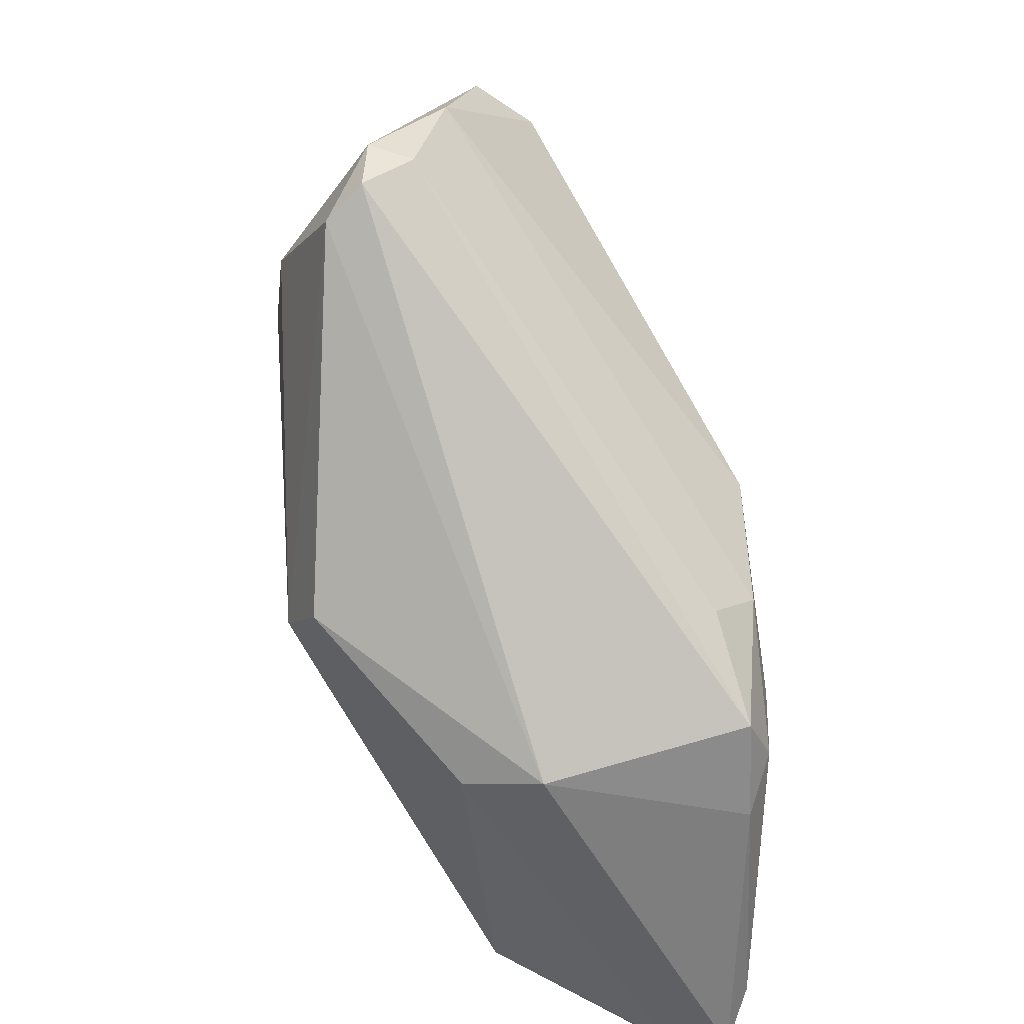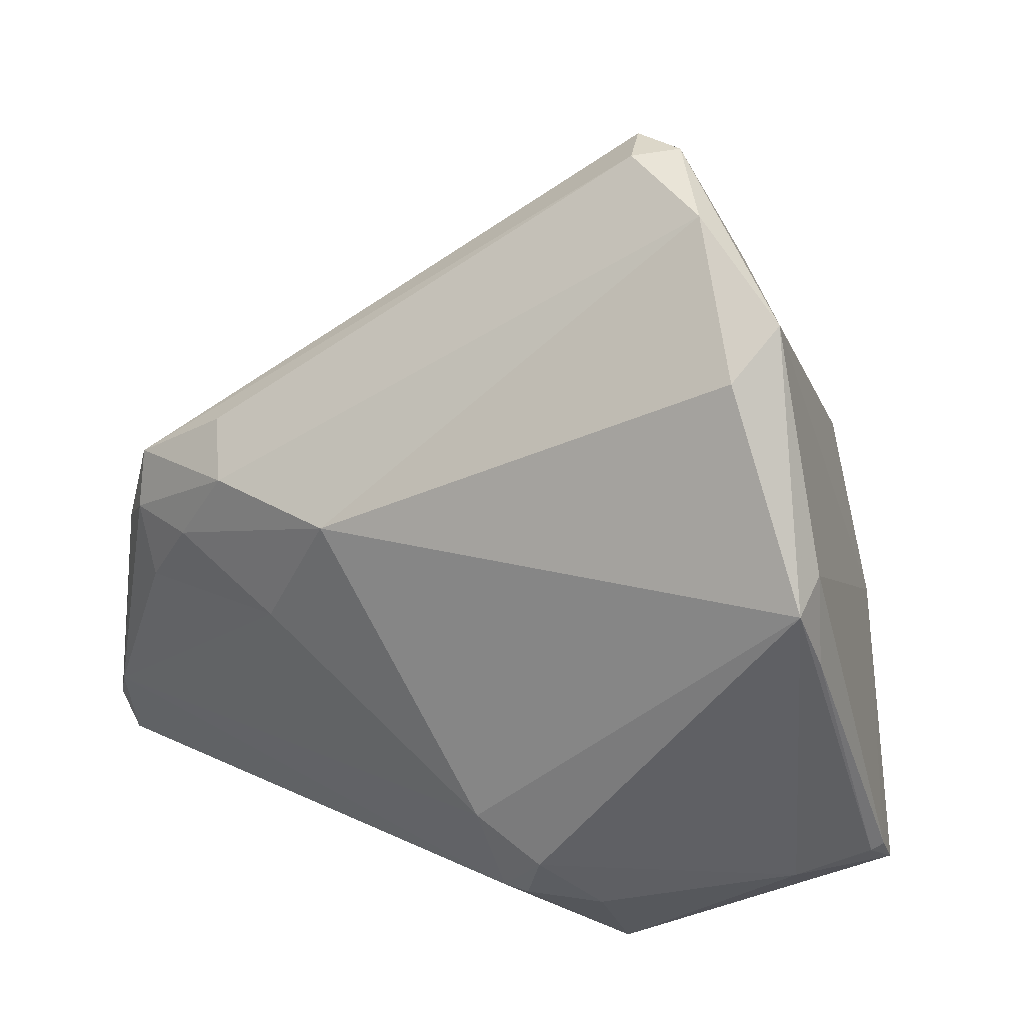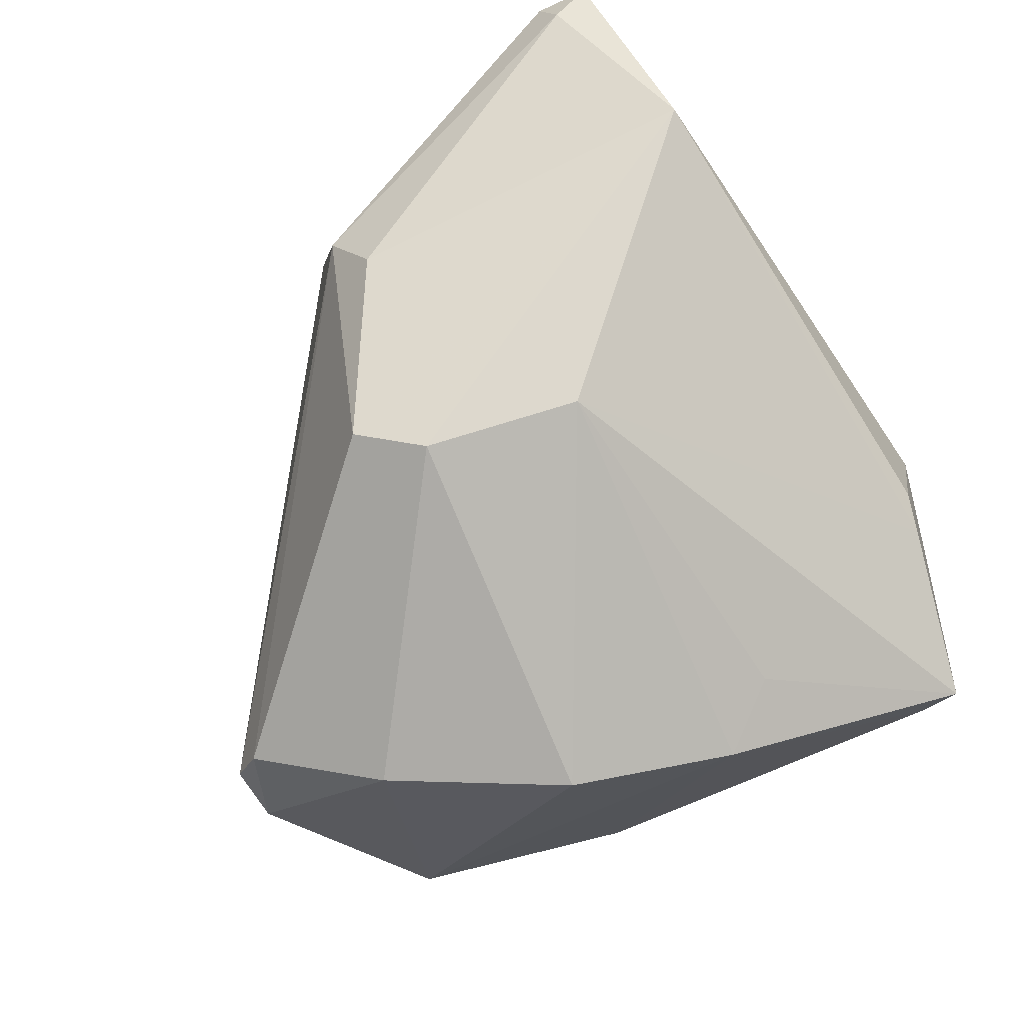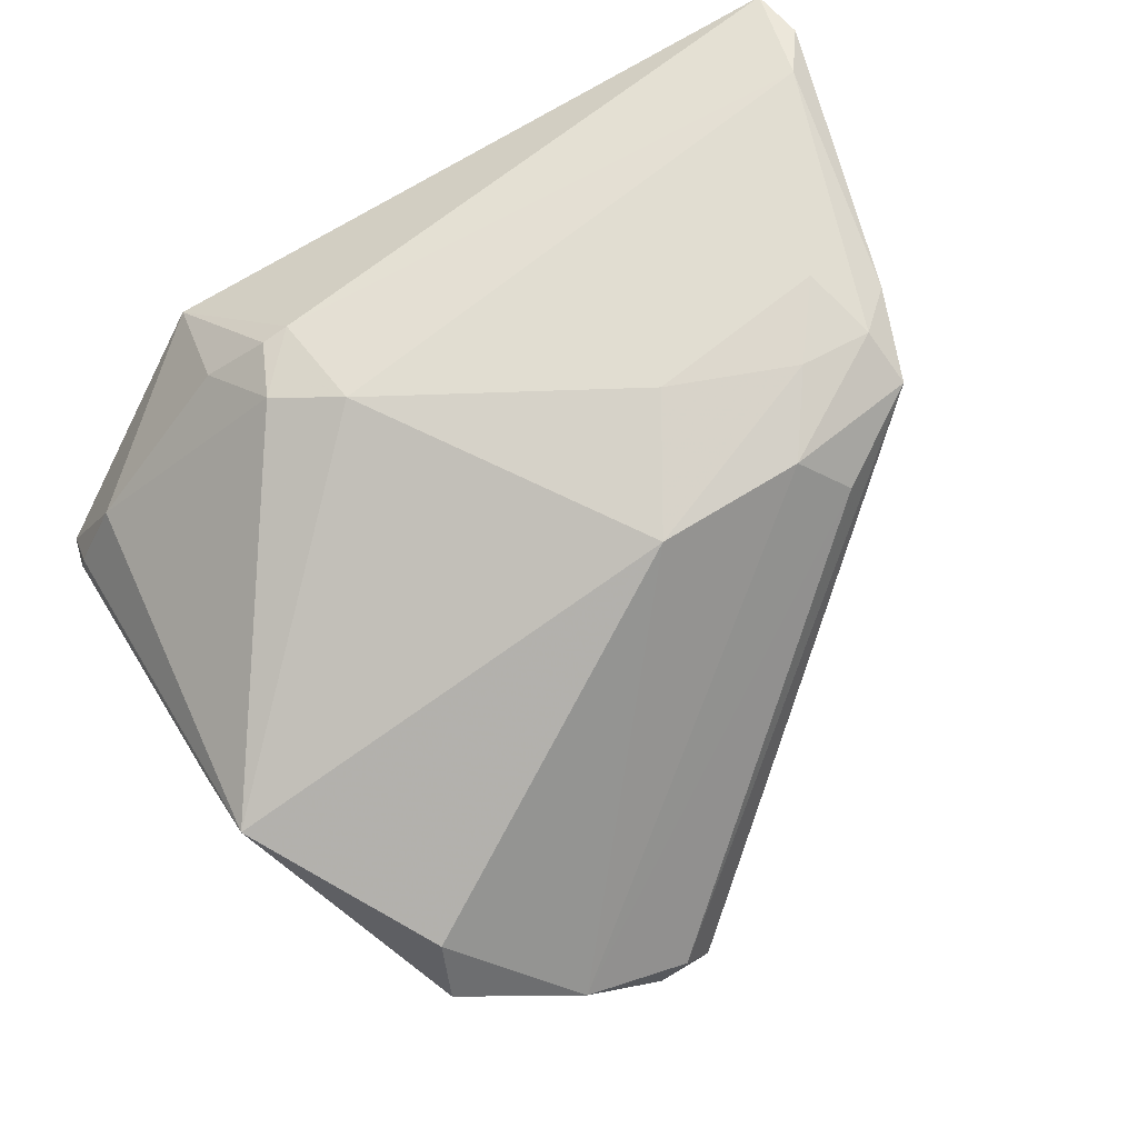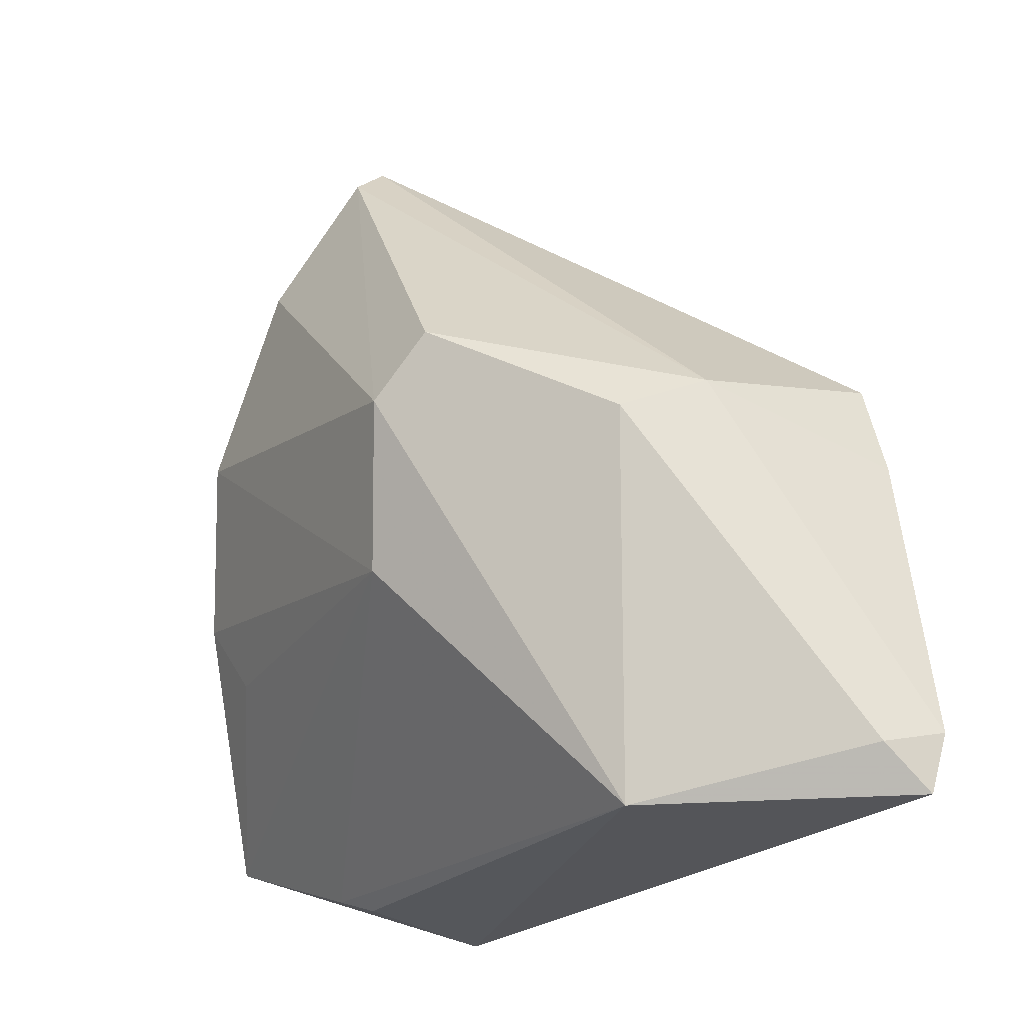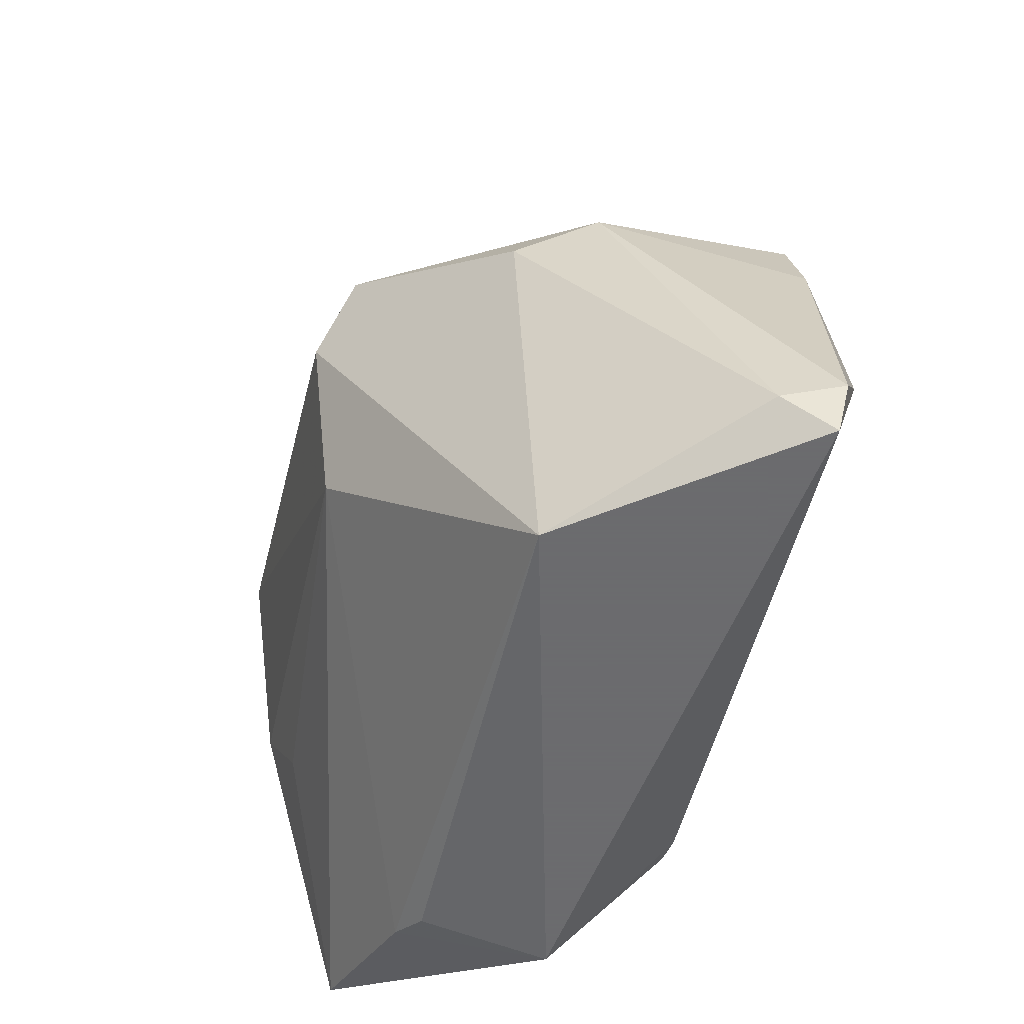
<metadata>
{"format":"obj","ext":"obj","renderer":"f3d","projection":"perspective","resolution":1024,"background":"white","views":[{"elev":44.1,"azim":-94.8,"up":"+Y"},{"elev":34.3,"azim":38.9,"up":"+Y"},{"elev":-78.6,"azim":-55.2,"up":"+Z"},{"elev":73.8,"azim":152.1,"up":"+Z"},{"elev":-24.6,"azim":-120.0,"up":"+Y"},{"elev":-53.5,"azim":-103.3,"up":"+Y"}]}
</metadata>
<code>
v 0.02656 0.009837 -0.02632
v -0.01616 0.0005744 -0.02632
v -0.02891 -0.00178 0.02548
v 0.04868 -0.02879 -0.005218
v -0.04804 -0.04468 0.01934
v 0.003894 0.04058 -0.01944
v 0.04662 0.004269 0.006678
v -0.03839 0.004037 0.02186
v 0.0298 -0.04055 -0.006179
v -0.006523 0.008486 0.02535
v -0.04172 -0.006534 0.02206
v 0.03075 -0.01545 -0.01934
v 0.02044 0.04295 -0.005614
v -0.02822 0.01114 0.01927
v 0.005315 0.04429 -0.0154
v 0.02582 -0.04468 0.009895
v 0.02261 -0.02584 0.02313
v 0.02682 -0.03364 0.0168
v 0.0446 0.01386 0.005074
v -0.01017 -0.01622 -0.02301
v 0.02563 -0.04227 -0.004053
v 0.04861 -0.0333 -0.01032
v -0.04027 -0.0009521 -2.61e-05
v 0.01162 0.04468 -0.01447
v 0.03563 -0.007327 -0.02187
v -0.02179 0.007139 -0.02325
v 0.04919 -0.02886 -0.007156
v 0.03376 0.03659 -0.001308
v -0.04919 -0.03854 0.02051
v 0.04861 -0.02911 -0.005424
v -0.0233 0.007272 0.02432
v -0.03714 -0.001962 0.02451
v 0.01531 -0.02114 0.0252
v 0.03243 0.03212 0.004977
v 0.008534 0.04468 -0.009761
v -0.03668 -0.004357 -0.008464
v 0.04373 -0.02979 0.002711
v 0.04581 0.01209 0.01025
v -0.01426 -0.006279 0.02632
v -0.0301 -0.04468 -0.004521
v 0.02019 -0.03208 0.02209
v -0.0347 -0.01035 0.02521
v 0.01378 0.02799 -0.02487
v -0.04748 -0.03995 0.01416
v 0.01716 -0.0324 0.02255
v -0.0457 -0.03318 0.02289
f 5 40 16
f 44 36 40
f 40 5 44
f 44 5 29
f 16 40 21
f 15 6 23
f 23 44 29
f 36 44 23
f 23 8 15
f 40 36 26
f 26 2 40
f 6 2 26
f 36 23 26
f 26 23 6
f 40 2 20
f 25 20 1
f 1 20 2
f 29 5 46
f 45 5 16
f 45 46 5
f 33 46 45
f 9 21 40
f 40 20 9
f 9 20 22
f 9 22 16
f 16 21 9
f 25 22 12
f 12 20 25
f 22 20 12
f 43 2 6
f 43 1 2
f 39 33 10
f 39 46 33
f 42 46 39
f 32 46 42
f 27 22 25
f 10 33 38
f 15 8 35
f 8 14 35
f 8 32 31
f 31 14 8
f 3 39 10
f 10 31 3
f 3 31 32
f 42 39 3
f 3 32 42
f 11 32 8
f 46 32 11
f 29 46 11
f 11 23 29
f 8 23 11
f 33 45 17
f 17 38 33
f 19 27 25
f 10 38 34
f 38 17 37
f 16 22 37
f 41 45 16
f 41 17 45
f 27 19 7
f 7 19 38
f 10 34 13
f 13 31 10
f 13 35 14
f 14 31 13
f 22 27 4
f 27 7 4
f 38 37 4
f 4 7 38
f 18 37 17
f 17 41 18
f 16 37 18
f 18 41 16
f 28 34 38
f 38 19 28
f 28 13 34
f 28 19 25
f 25 1 28
f 1 43 28
f 24 6 15
f 24 43 6
f 15 35 24
f 35 13 24
f 24 28 43
f 13 28 24
f 30 37 22
f 22 4 30
f 30 4 37

</code>
